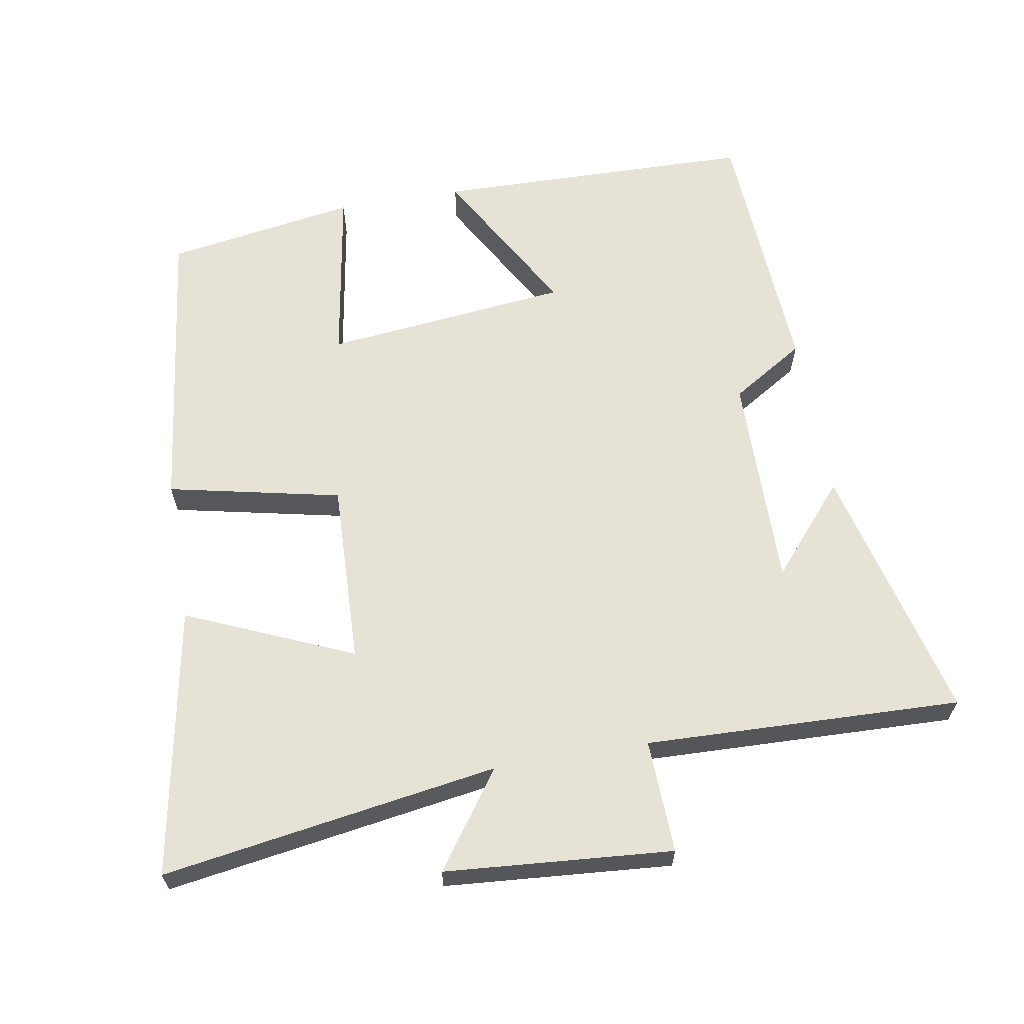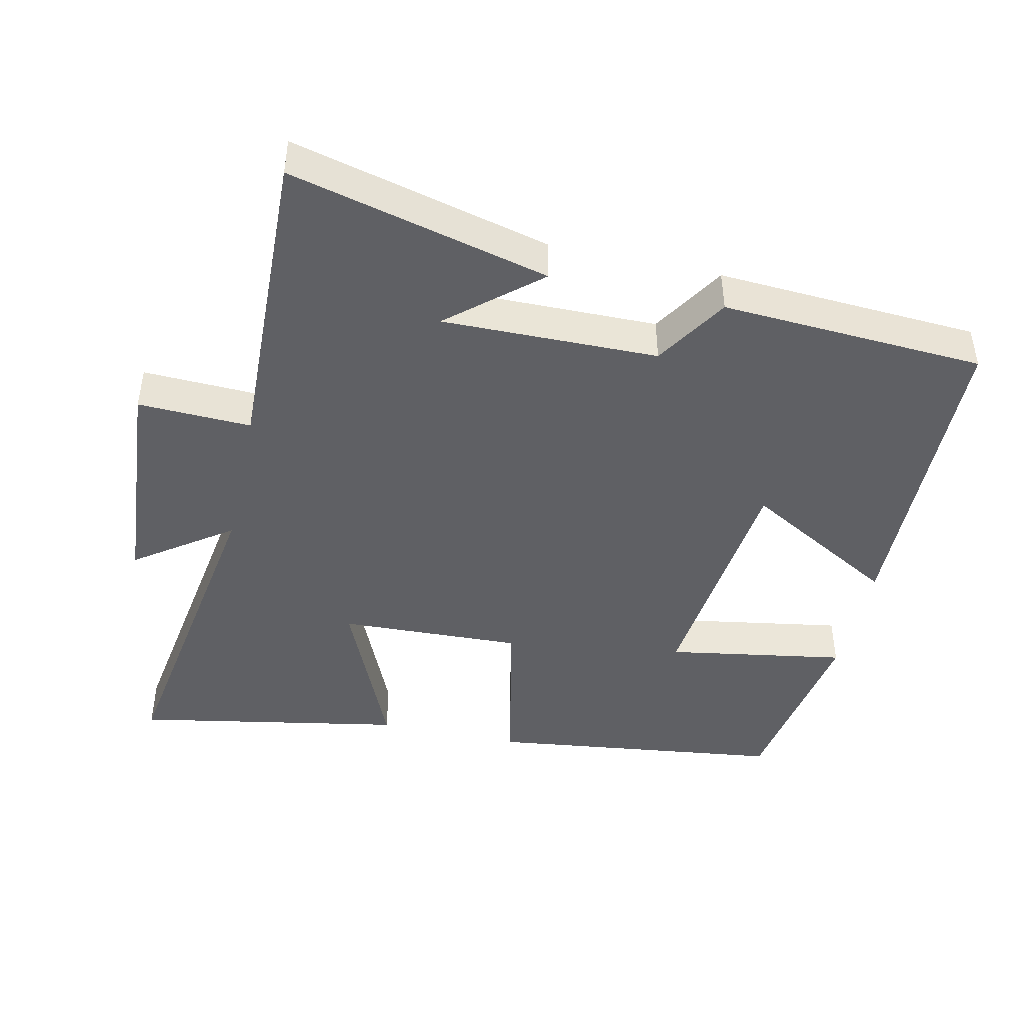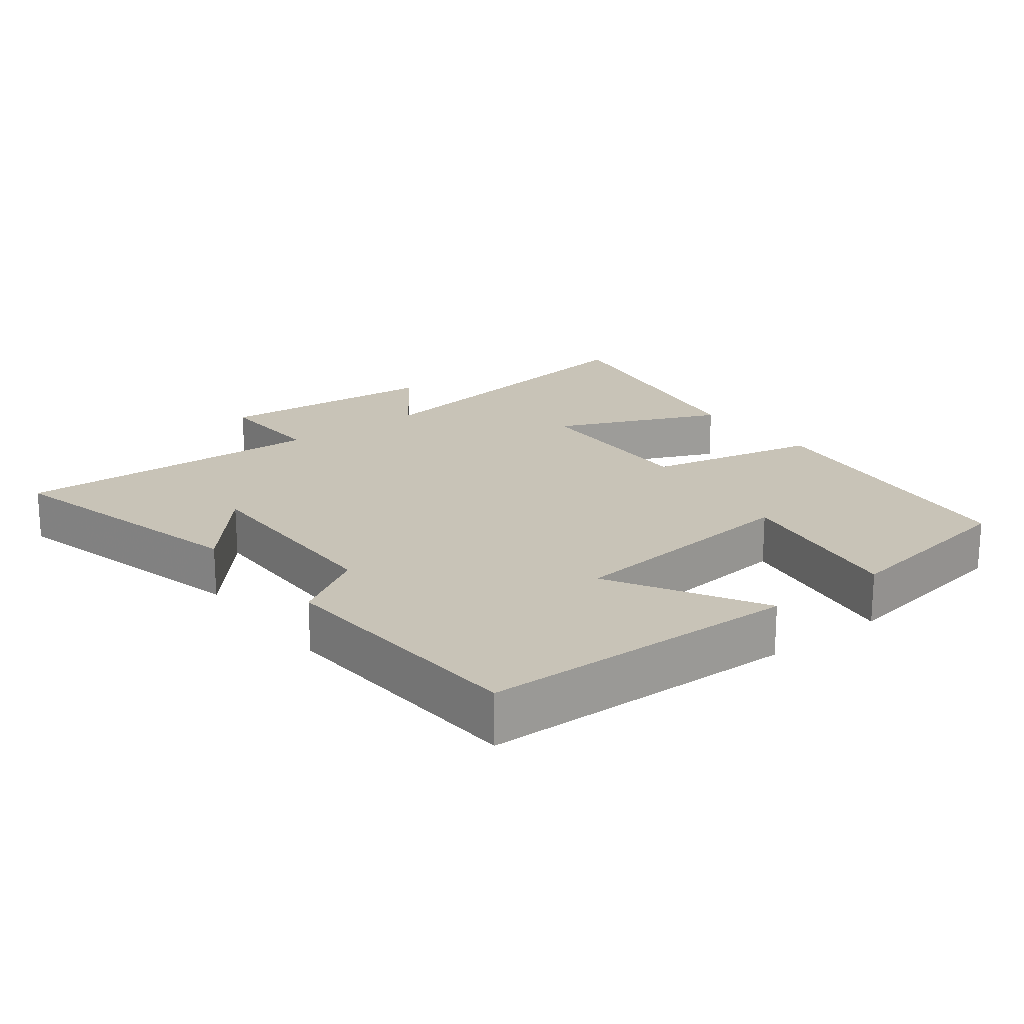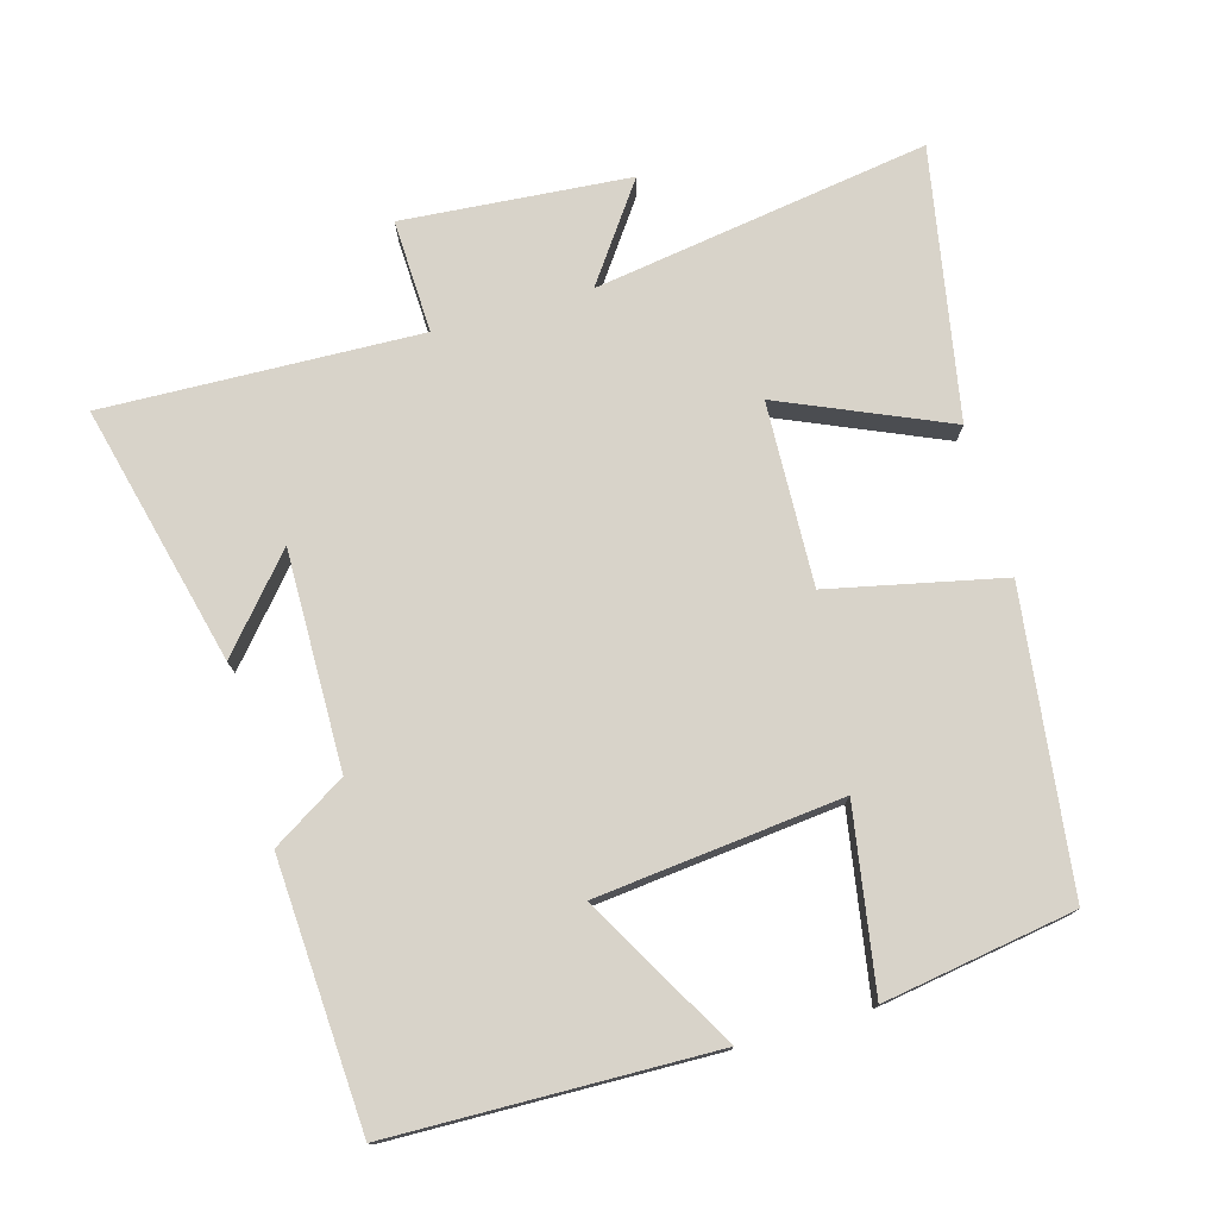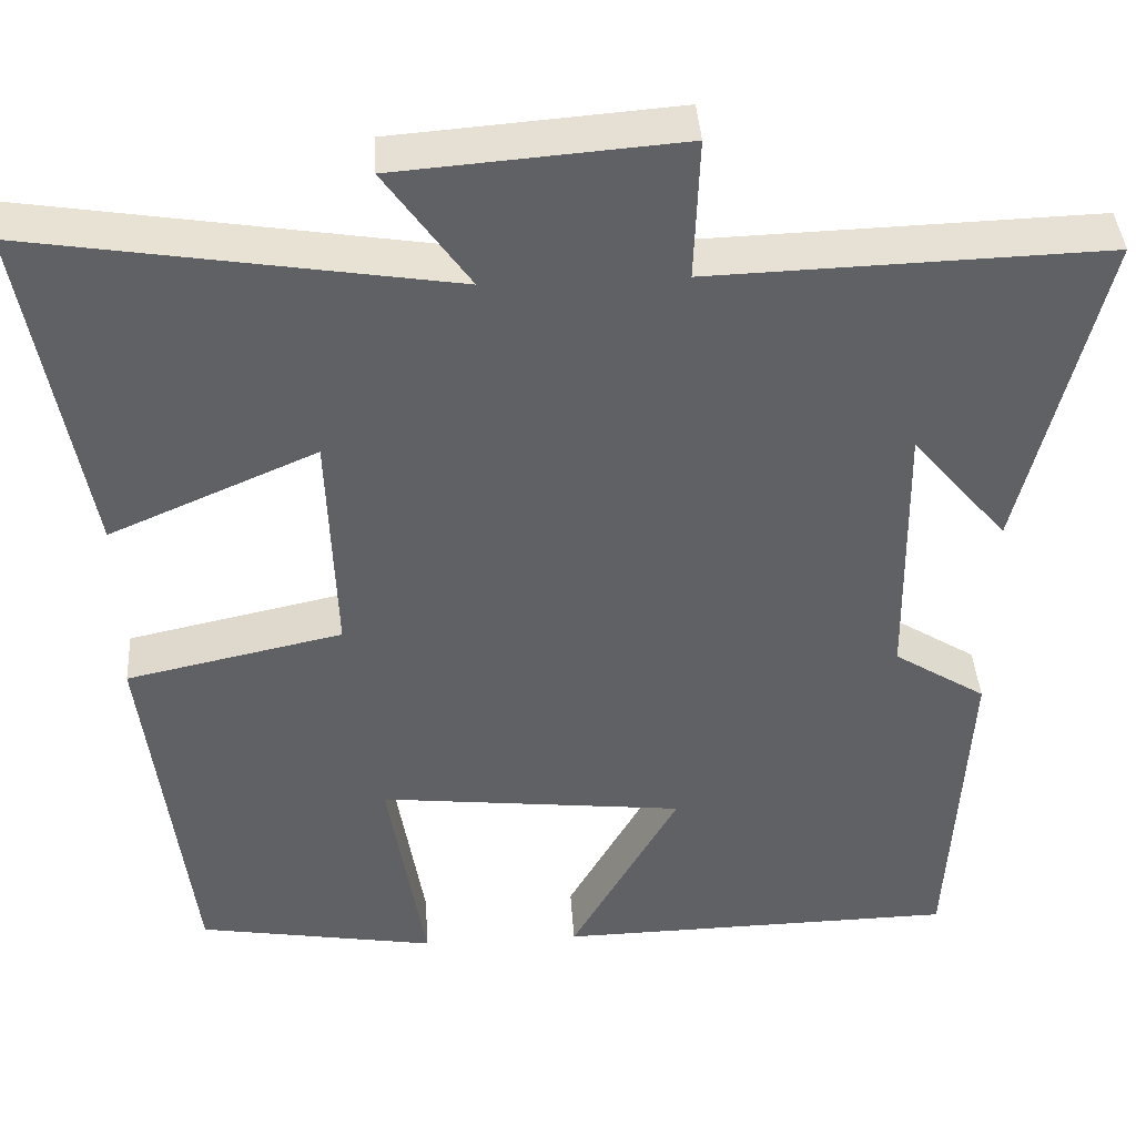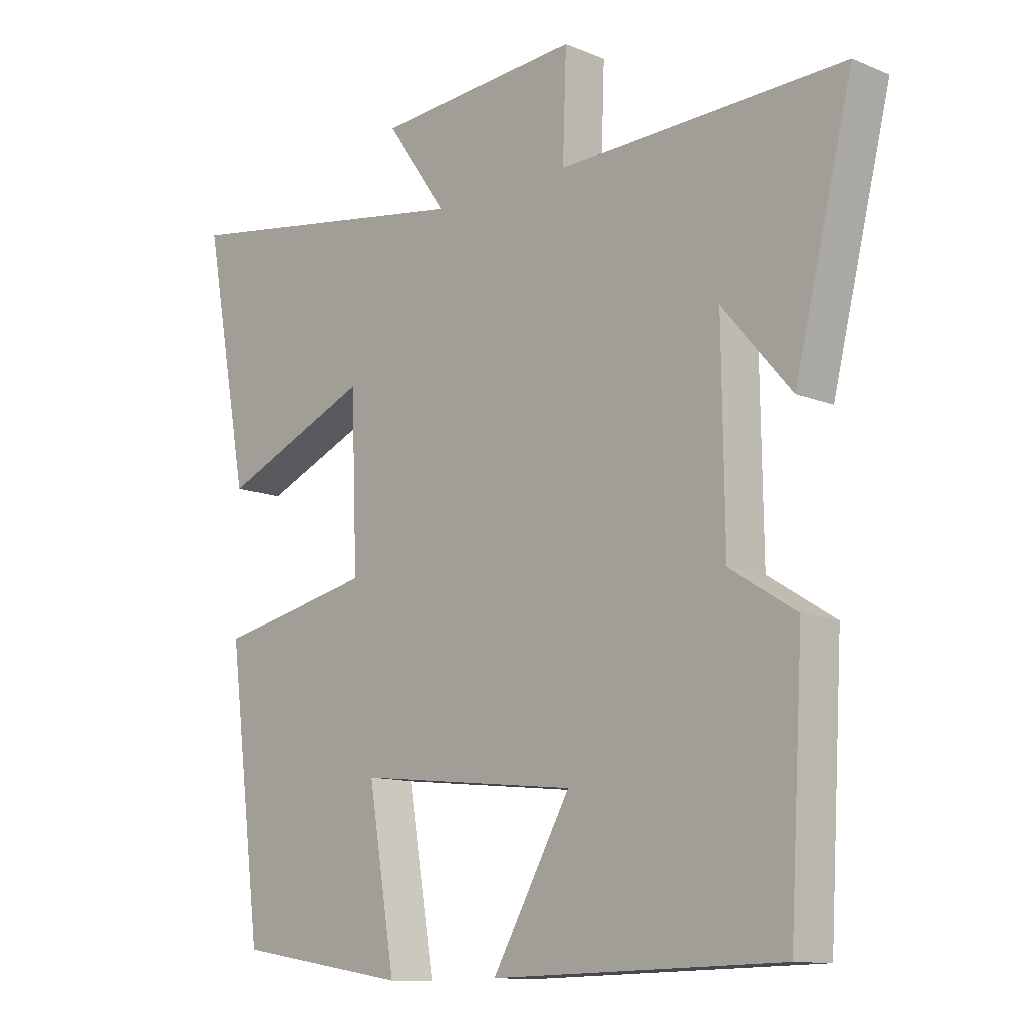
<metadata>
{"format":"obj","ext":"obj","renderer":"f3d","projection":"perspective","resolution":1024,"background":"white","views":[{"elev":63.3,"azim":-9.8,"up":"+Y"},{"elev":-44.8,"azim":77.5,"up":"+Y"},{"elev":19.8,"azim":142.4,"up":"+Y"},{"elev":76.0,"azim":164.2,"up":"+Y"},{"elev":40.1,"azim":-3.6,"up":"+Z"},{"elev":-11.8,"azim":45.3,"up":"+Z"}]}
</metadata>
<code>
v -0.446 0.07 -0.455
v -0.5 0.07 -0.028
v -0.25 0.07 0.026
v -0.26 0.07 0.29
v -0.5 0.07 0.186
v -0.572 0.07 0.576
v -0.087 0.07 0.5
v -0.185 0.07 0.638
v 0.143 0.07 0.664
v 0.137 0.07 0.5
v 0.593 0.07 0.515
v 0.5 0.07 0.14
v 0.39 0.07 0.268
v 0.394 0.07 -0.044
v 0.5 0.07 -0.11
v 0.478 0.07 -0.49
v 0.016 0.07 -0.5
v 0.141 0.07 -0.279
v -0.213 0.07 -0.241
v -0.17 0.07 -0.5
v -0.446 0 -0.455
v -0.5 0 -0.028
v -0.25 0 0.026
v -0.26 0 0.29
v -0.5 0 0.186
v -0.572 0 0.576
v -0.087 0 0.5
v -0.185 0 0.638
v 0.143 0 0.664
v 0.137 0 0.5
v 0.593 0 0.515
v 0.5 0 0.14
v 0.39 0 0.268
v 0.394 0 -0.044
v 0.5 0 -0.11
v 0.478 0 -0.49
v 0.016 0 -0.5
v 0.141 0 -0.279
v -0.213 0 -0.241
v -0.17 0 -0.5
f 19 20 1 2
f 18 19 2 3
f 16 17 18
f 15 16 18
f 14 15 18
f 18 3 4
f 14 18 4
f 13 14 4
f 11 12 13
f 10 11 13 4
f 7 8 9 10
f 7 10 4 5
f 5 6 7
f 22 21 40 39
f 23 22 39 38
f 38 37 36
f 38 36 35
f 38 35 34
f 24 23 38
f 24 38 34
f 24 34 33
f 33 32 31
f 24 33 31 30
f 30 29 28 27
f 25 24 30 27
f 27 26 25
f 1 21 22 2
f 2 22 23 3
f 3 23 24 4
f 4 24 25 5
f 5 25 26 6
f 6 26 27 7
f 7 27 28 8
f 8 28 29 9
f 9 29 30 10
f 10 30 31 11
f 11 31 32 12
f 12 32 33 13
f 13 33 34 14
f 14 34 35 15
f 15 35 36 16
f 16 36 37 17
f 17 37 38 18
f 18 38 39 19
f 19 39 40 20
f 20 40 21 1

</code>
